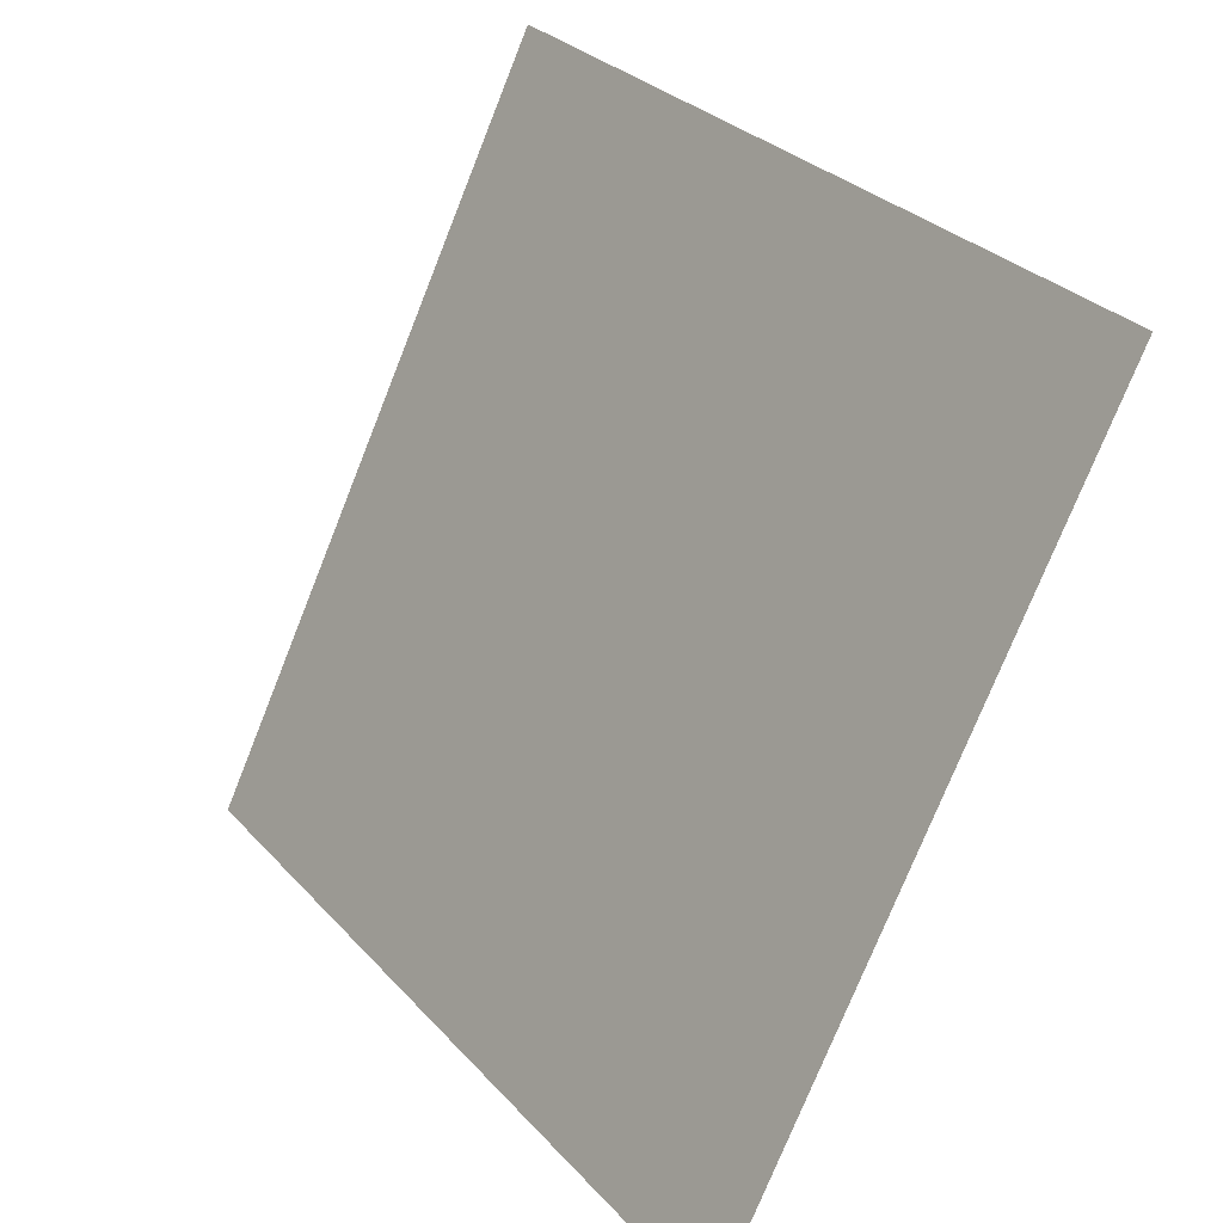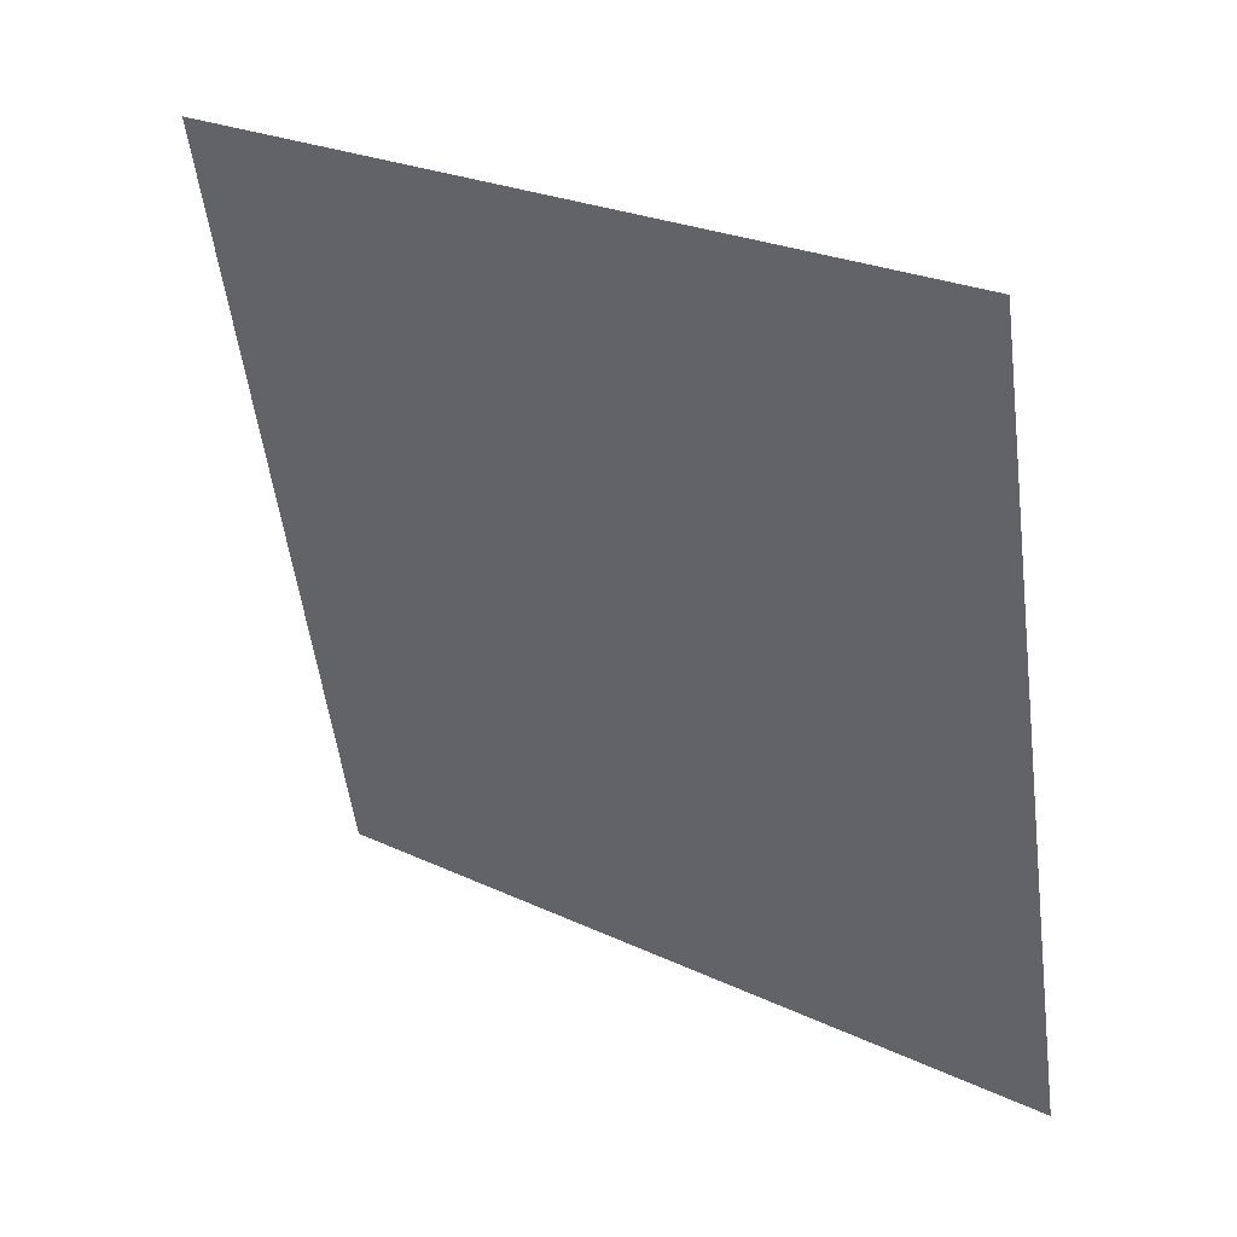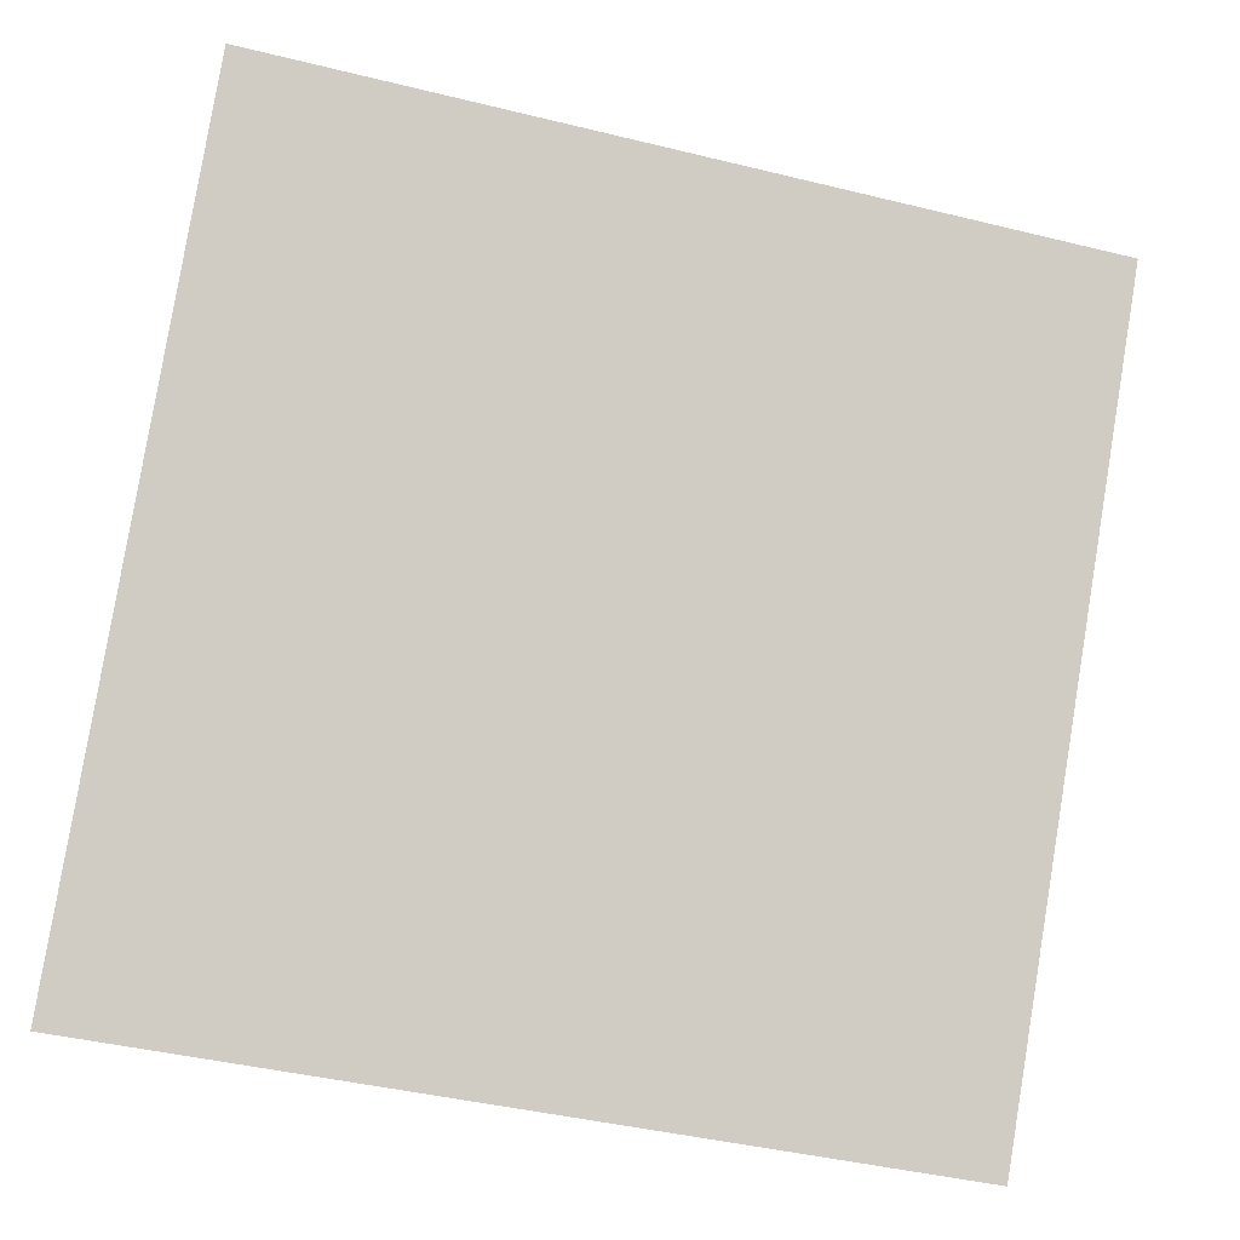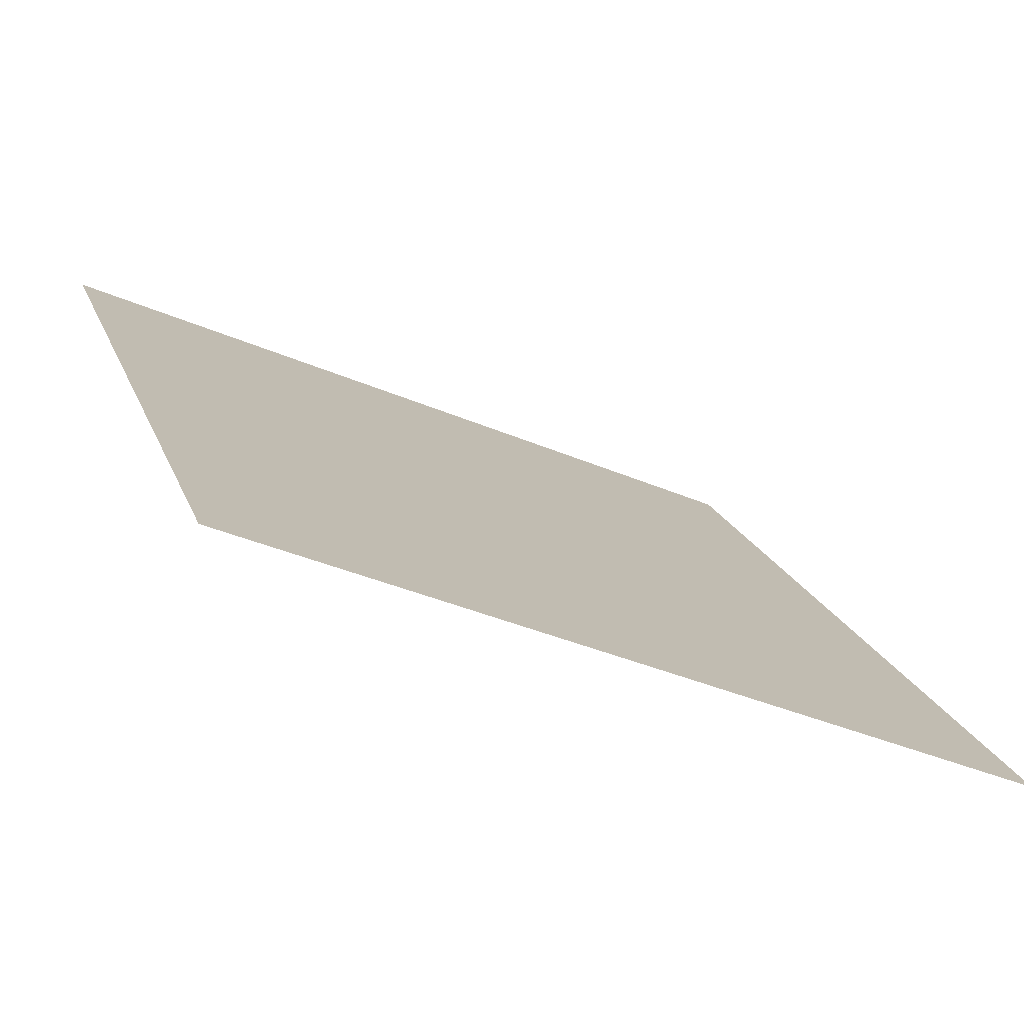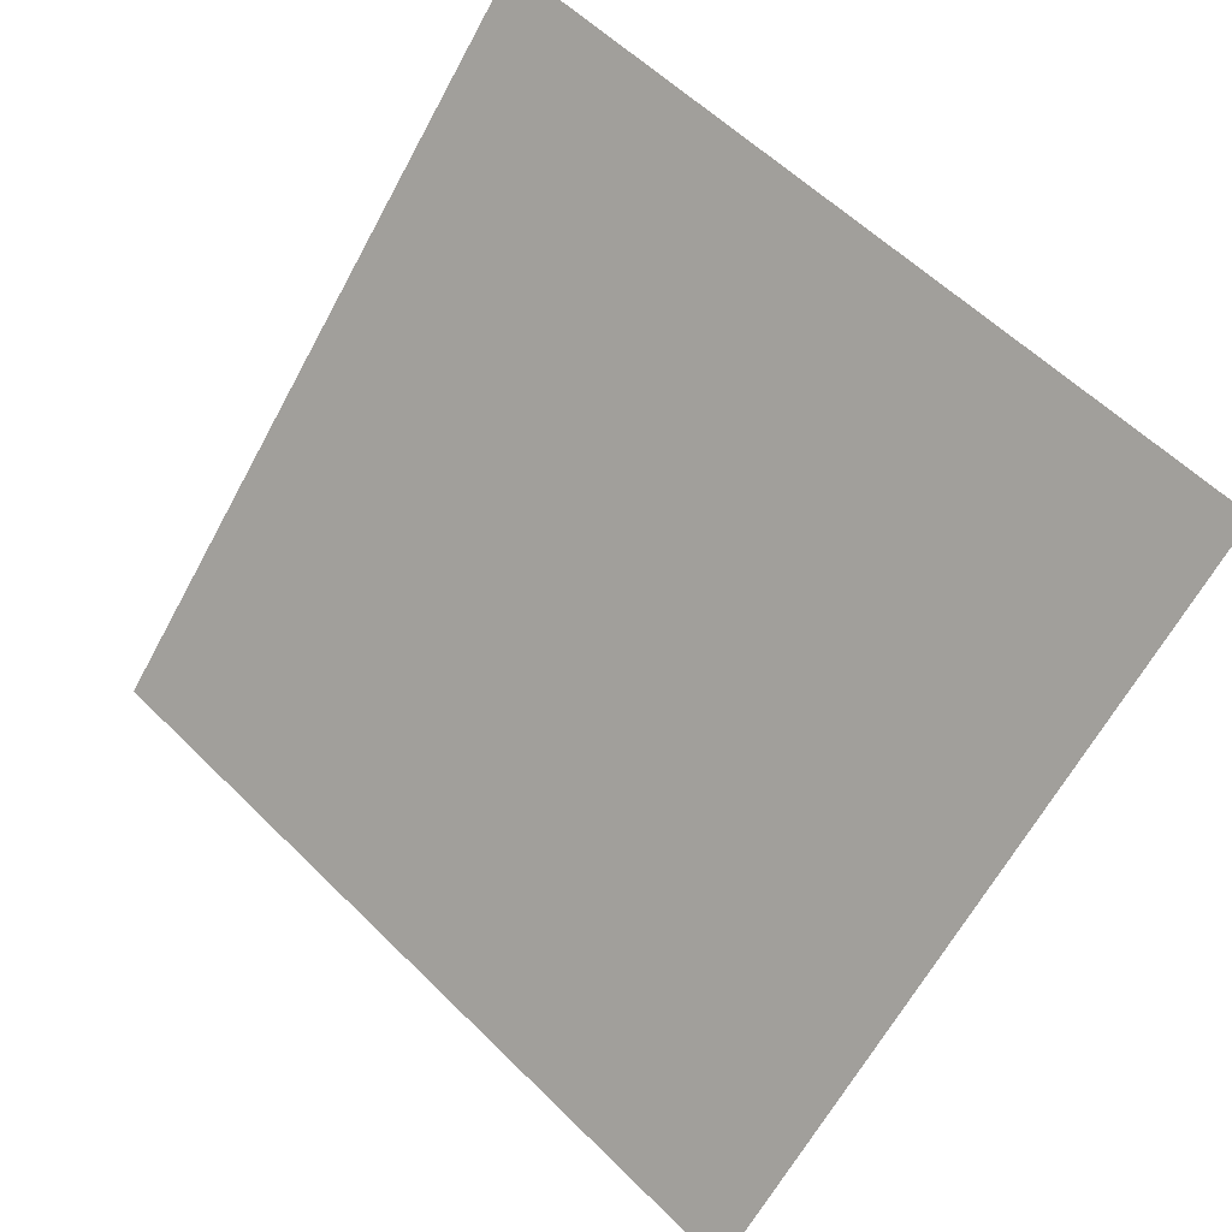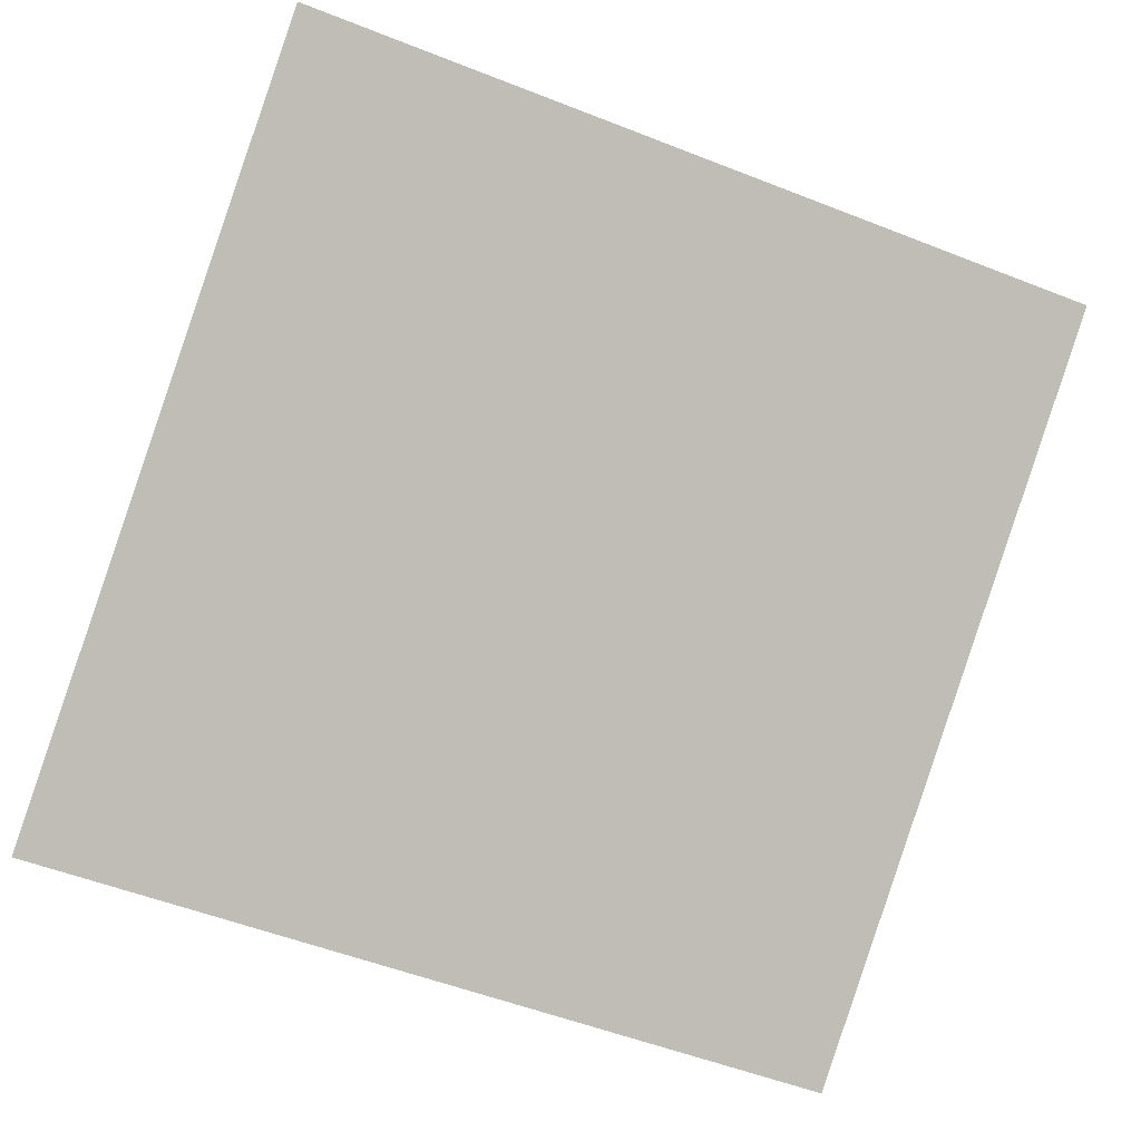
<metadata>
{"format":"obj","ext":"obj","renderer":"f3d","projection":"perspective","resolution":1024,"background":"white","views":[{"elev":-74.9,"azim":-113.1,"up":"+Z"},{"elev":-56.0,"azim":98.0,"up":"+Y"},{"elev":-44.8,"azim":162.4,"up":"+Z"},{"elev":-37.2,"azim":-29.9,"up":"+Z"},{"elev":-65.3,"azim":62.1,"up":"+Y"},{"elev":-50.4,"azim":-22.1,"up":"+Y"}]}
</metadata>
<code>
v -0.1693 0.8254 0.556
v -0.1759 0.8255 0.5561
v -0.1758 0.8295 0.5613
v -0.1692 0.8293 0.5613
f 4 3 2 1

</code>
